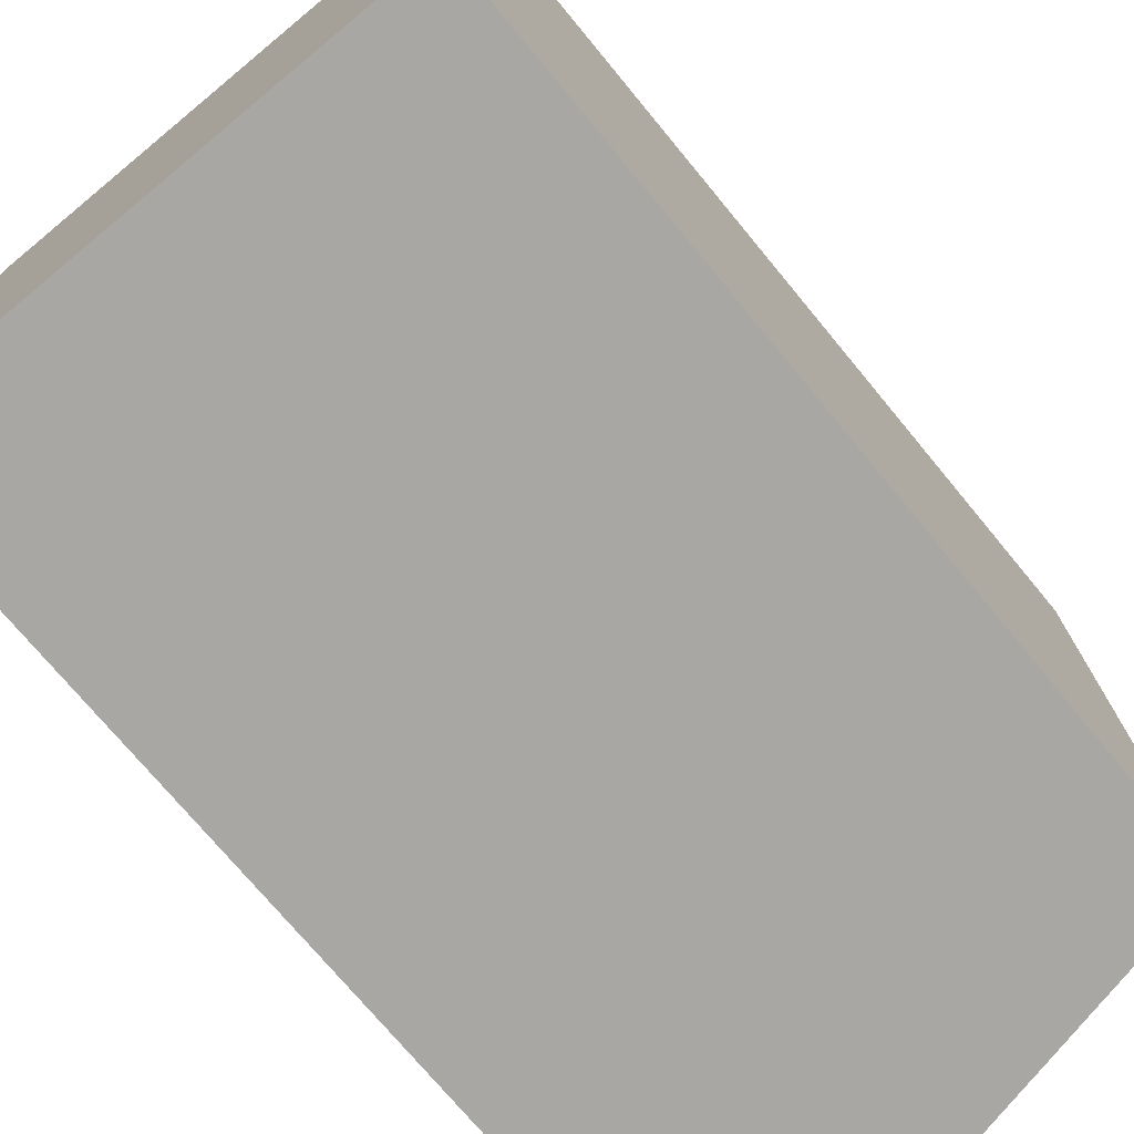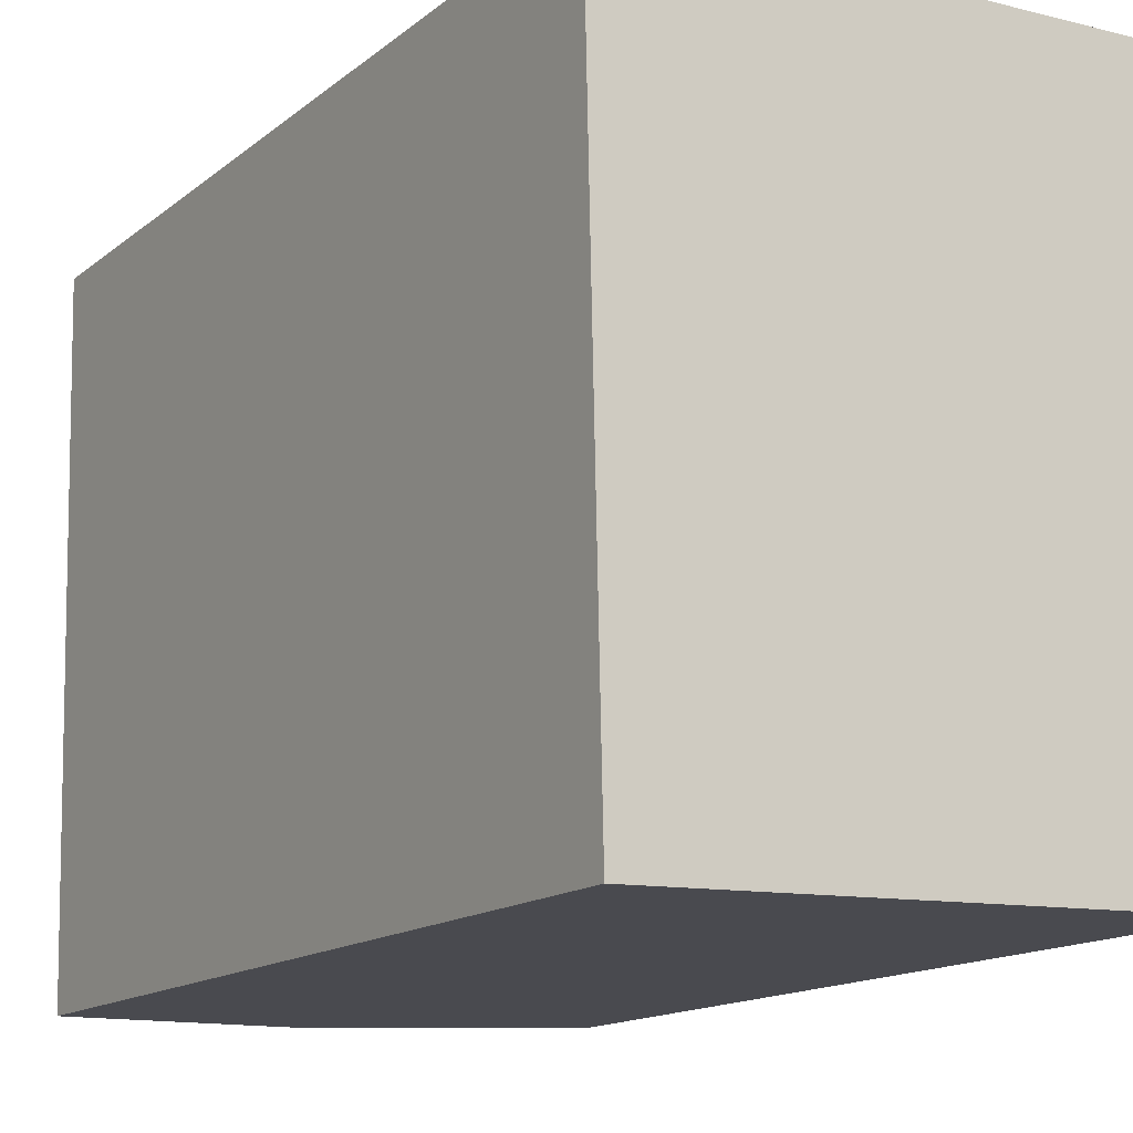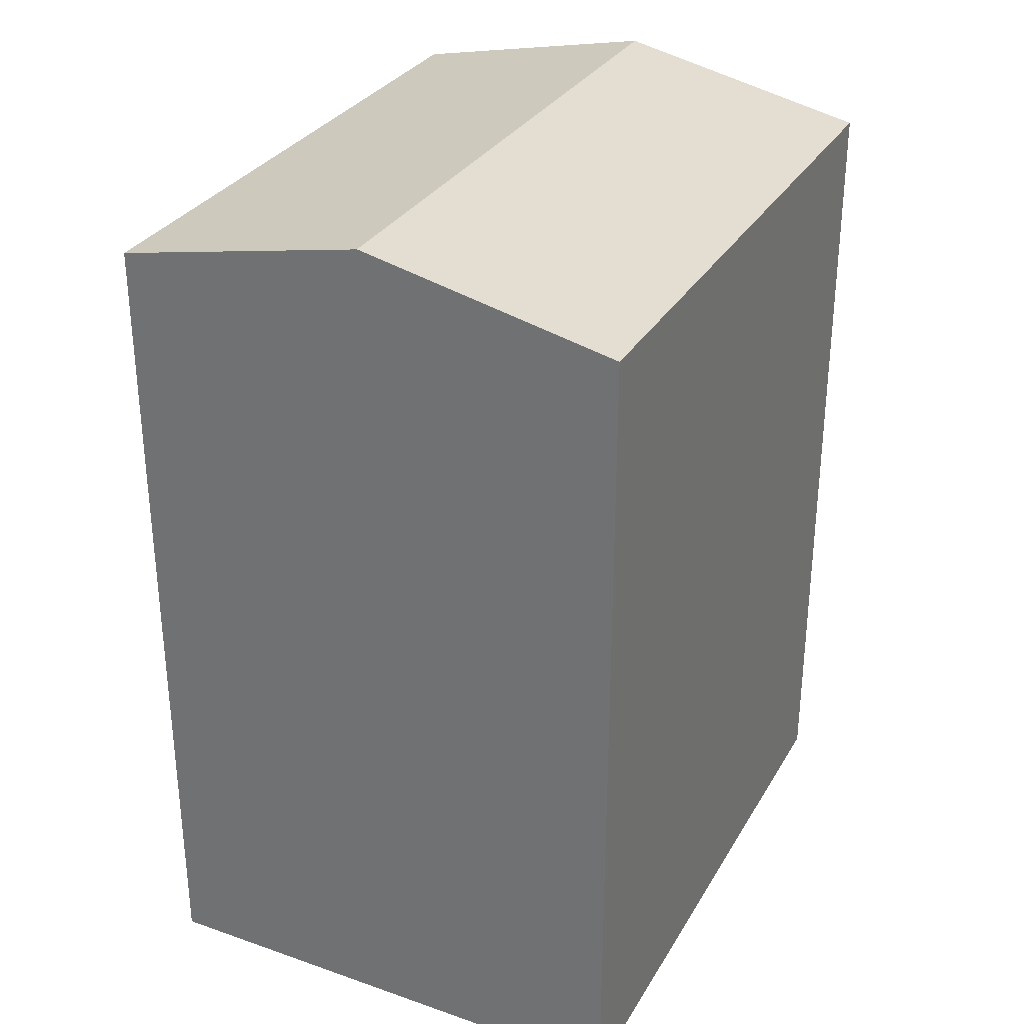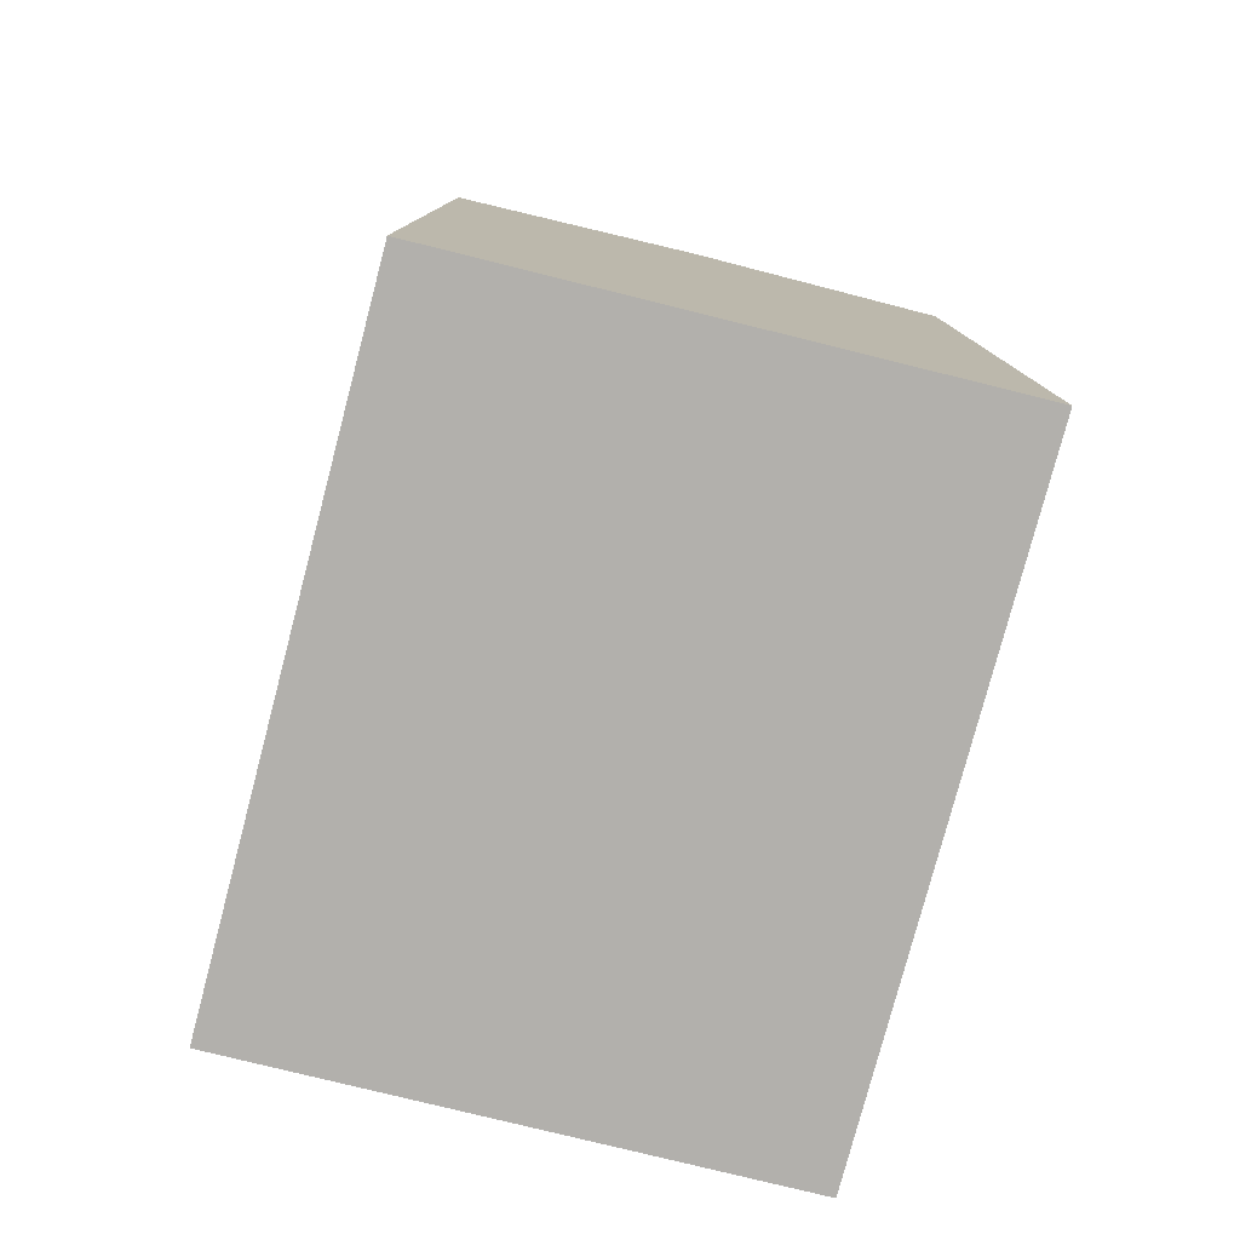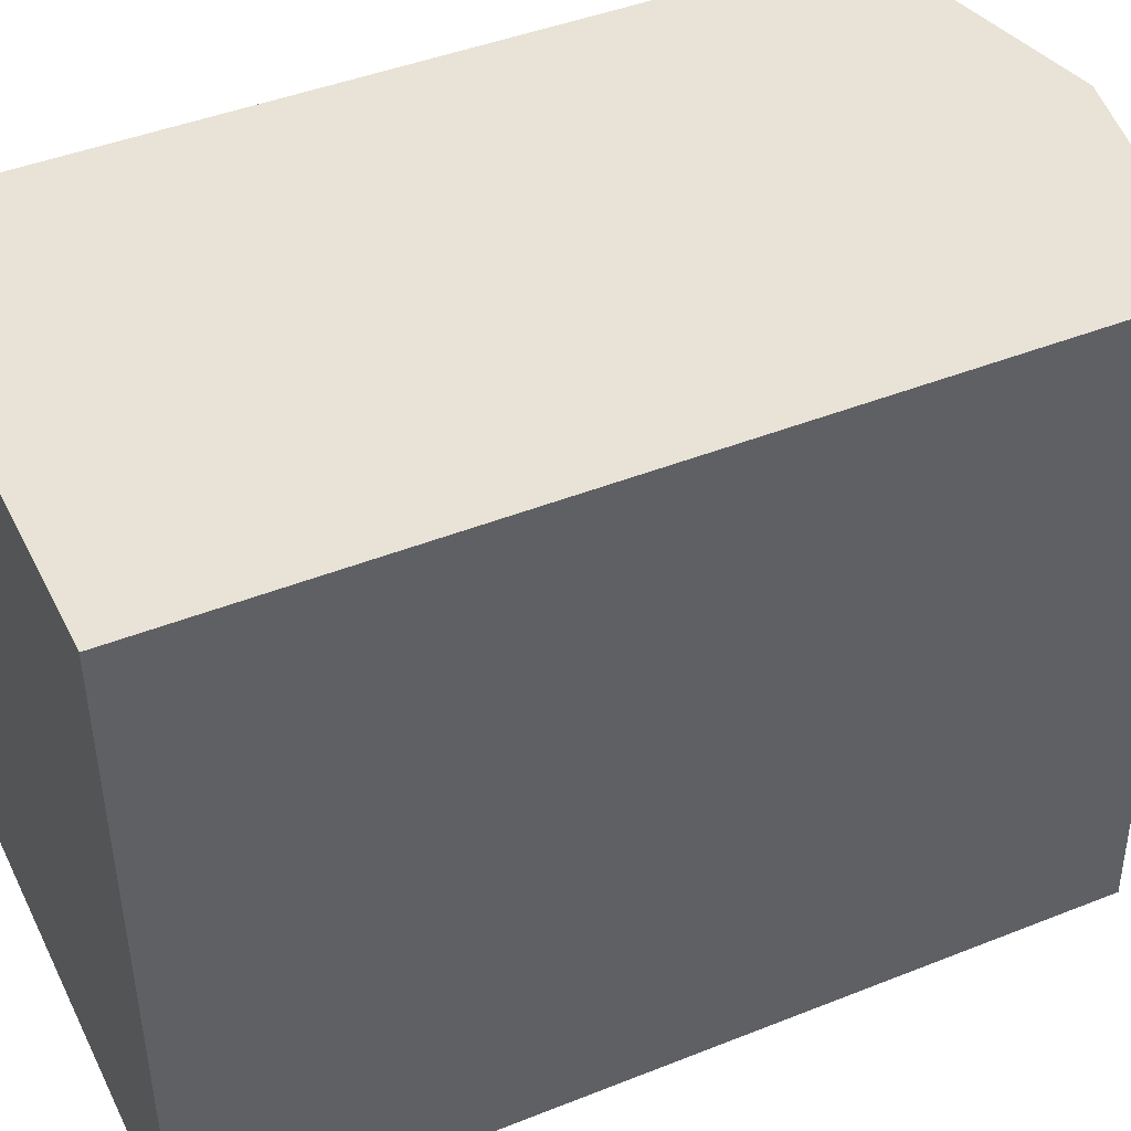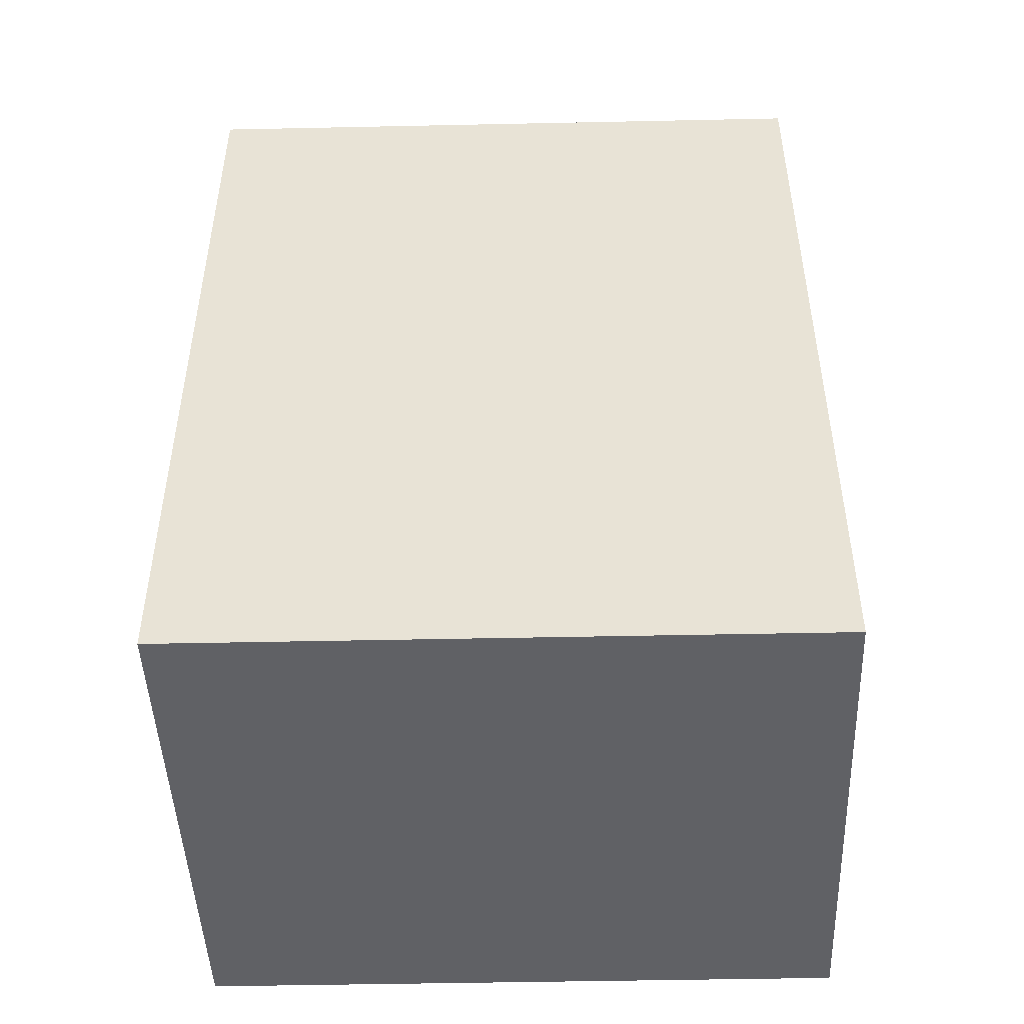
<metadata>
{"format":"obj","ext":"obj","renderer":"f3d","projection":"perspective","resolution":1024,"background":"white","views":[{"elev":-73.0,"azim":39.5,"up":"+Z"},{"elev":-14.8,"azim":-31.9,"up":"+Z"},{"elev":30.8,"azim":24.3,"up":"+Y"},{"elev":-78.8,"azim":-16.0,"up":"+Y"},{"elev":44.3,"azim":65.1,"up":"+Z"},{"elev":-47.5,"azim":90.1,"up":"+Y"}]}
</metadata>
<code>
v  6.935 22.74 -16.13
v  0.0004545 21.35 -0.0006756
v  6.577 22.74 0.244
v  0.359 21.35 -16.37
v  13.51 21.35 -15.88
v  13.15 21.35 0.4888
v  6.576 -1.499e-17 0.2447
v  13.51 9.725e-16 -15.88
v  13.15 -2.997e-17 0.4895
v  0 0 0
v  6.935 9.874e-16 -16.13
v  0.3586 1.002e-15 -16.37
g defaultobject
f 1 2 3
f 2 1 4
f 5 3 6
f 3 5 1
f 7 8 9
f 8 7 10
f 8 10 11
f 11 10 12
f 6 7 9
f 7 6 10
f 10 6 2
f 2 6 3
f 4 11 12
f 11 4 8
f 8 4 5
f 5 4 1
f 2 12 10
f 12 2 4
f 8 6 9
f 6 8 5

</code>
